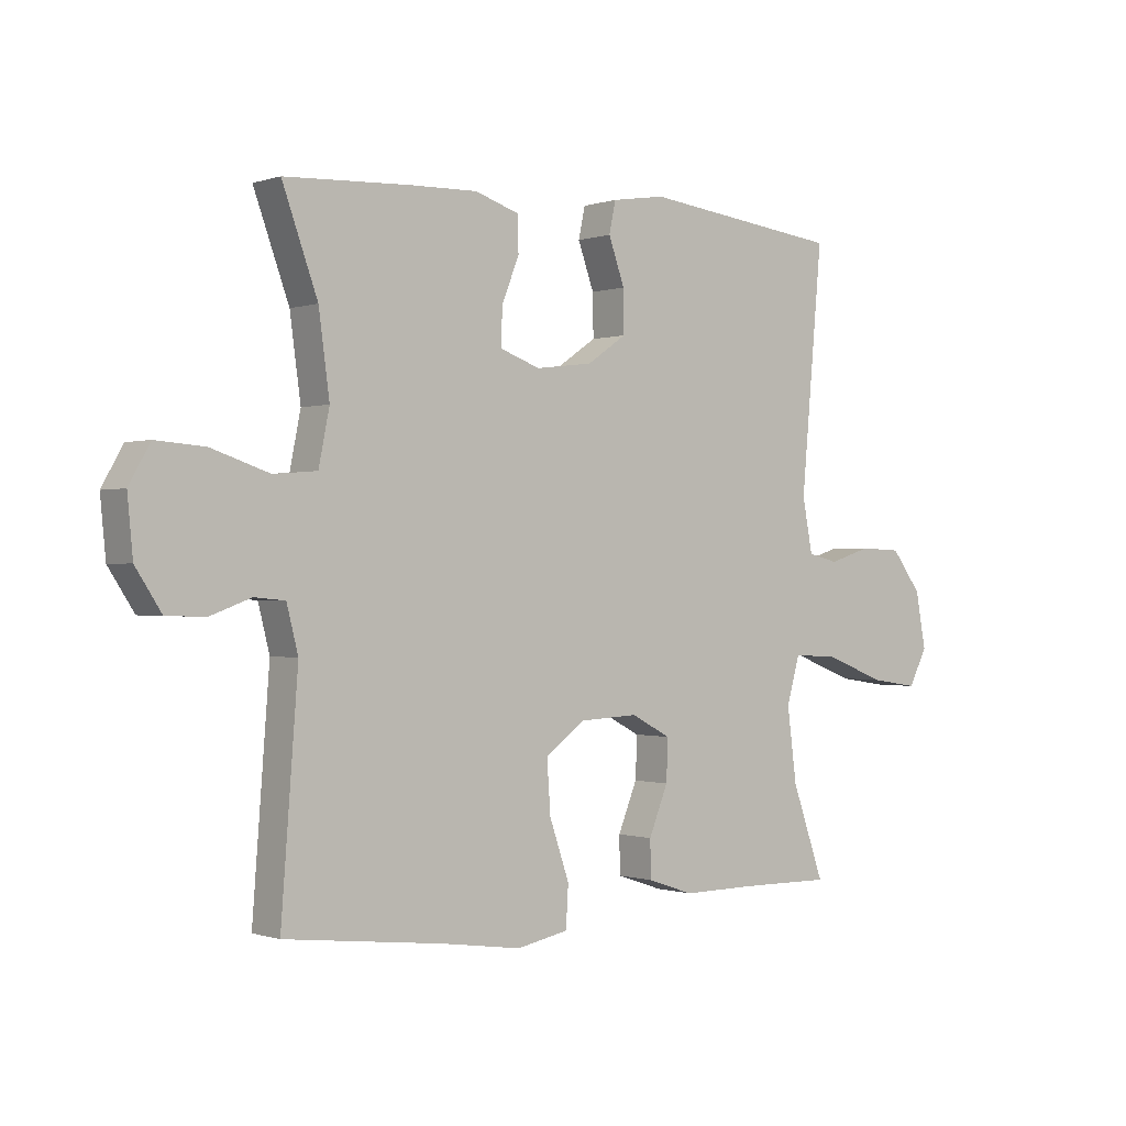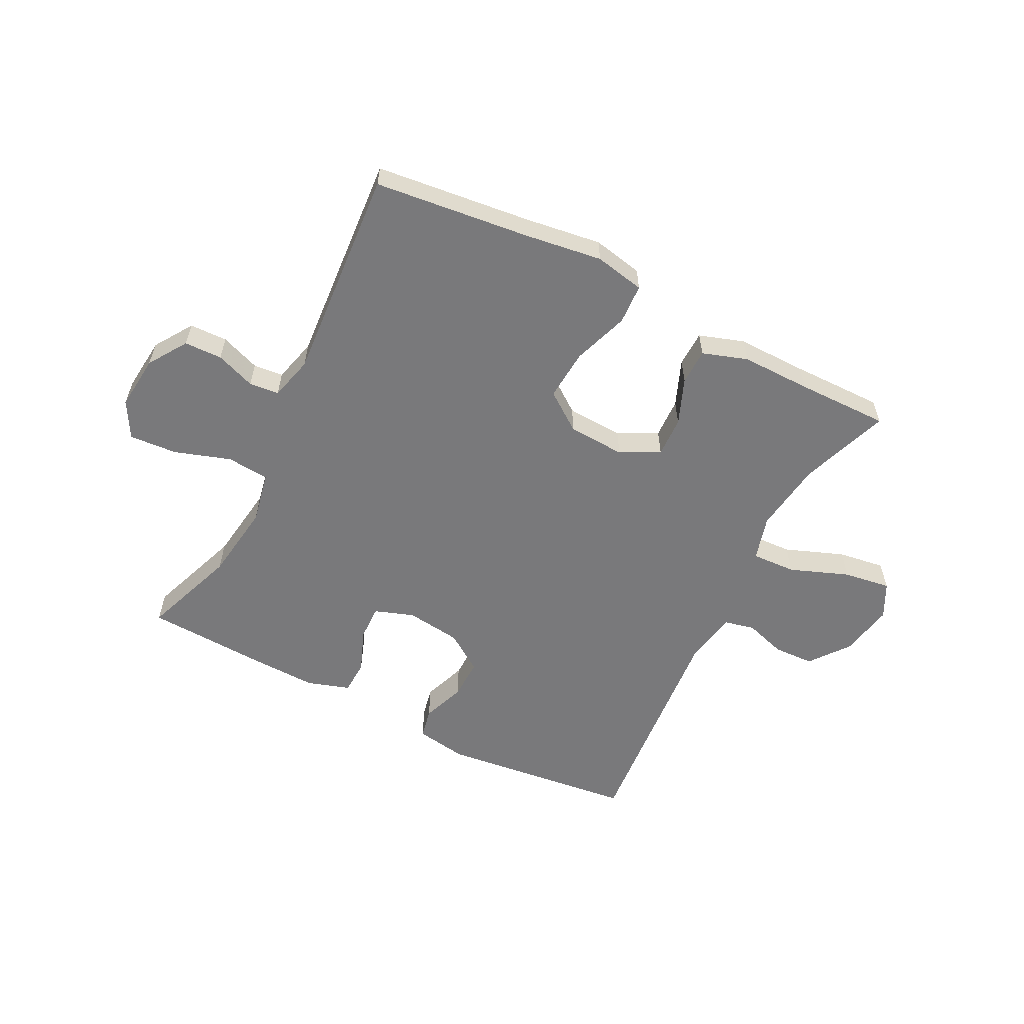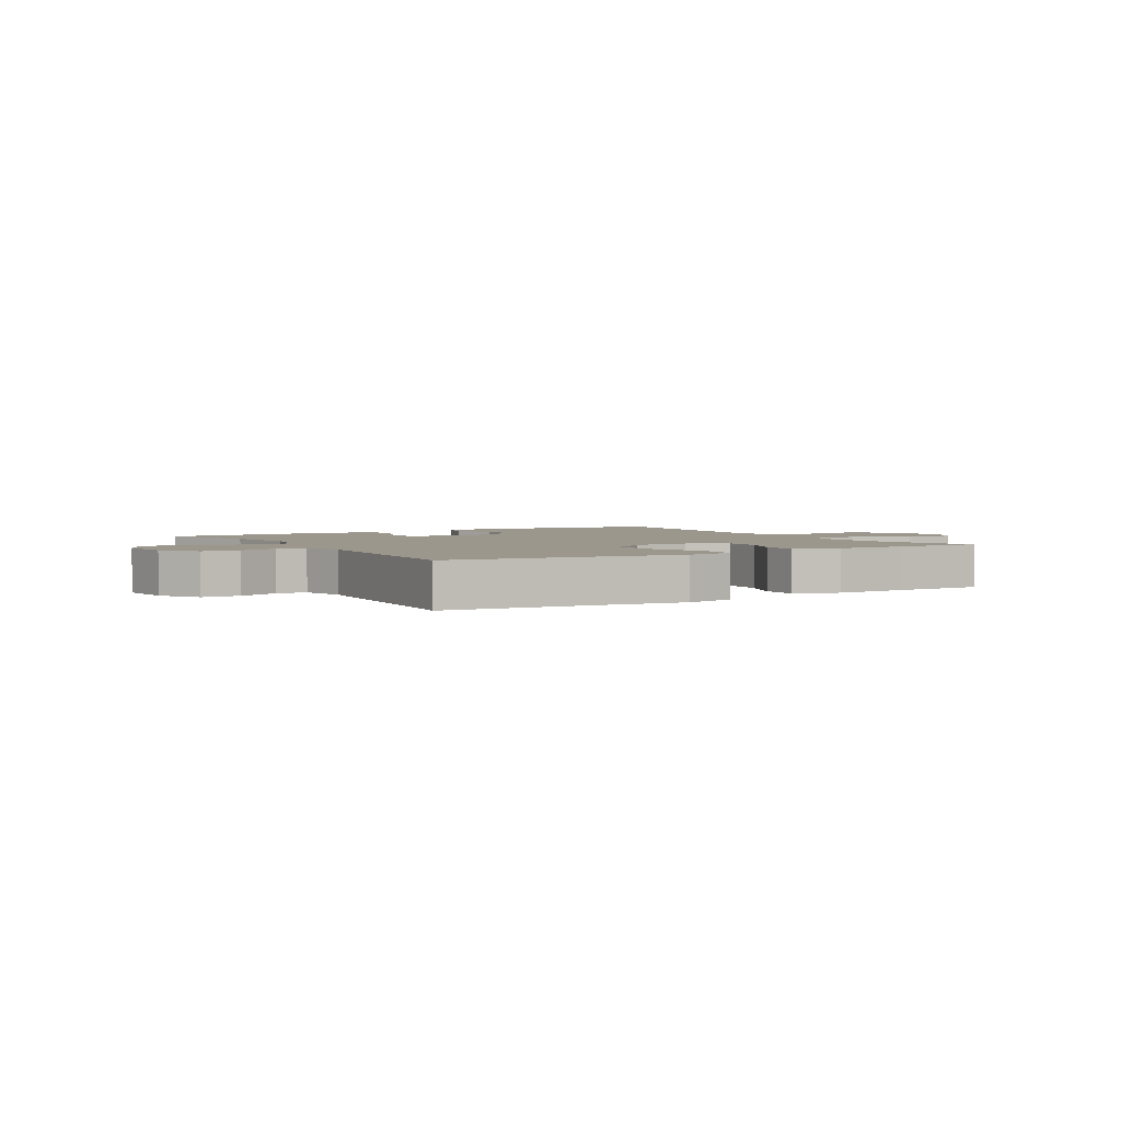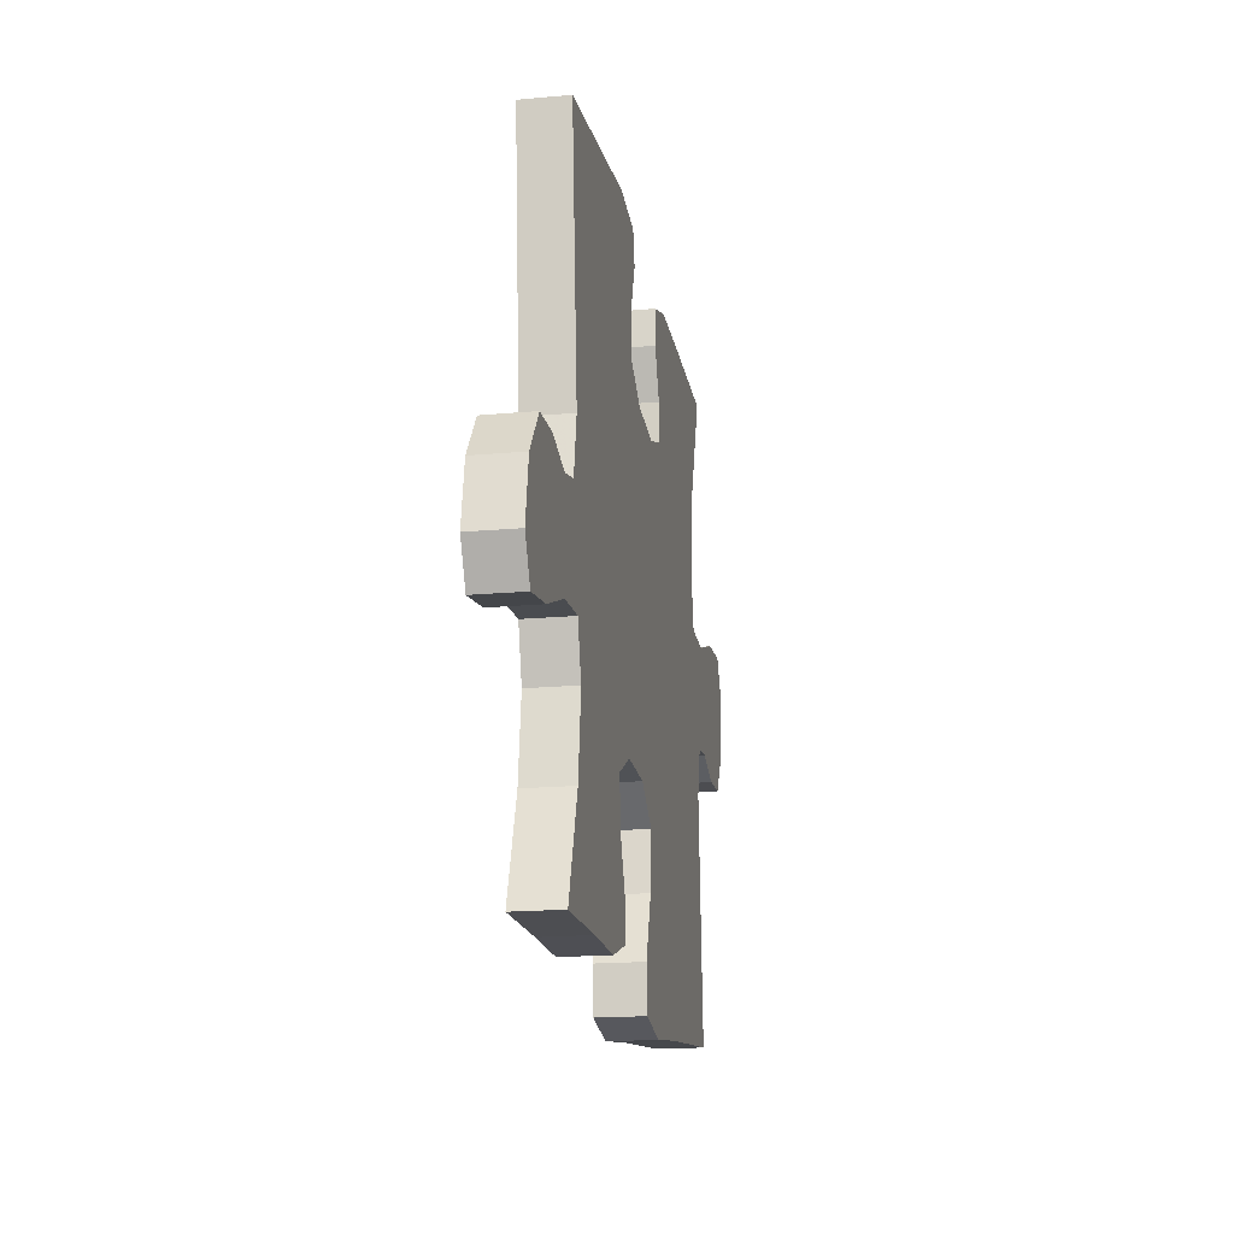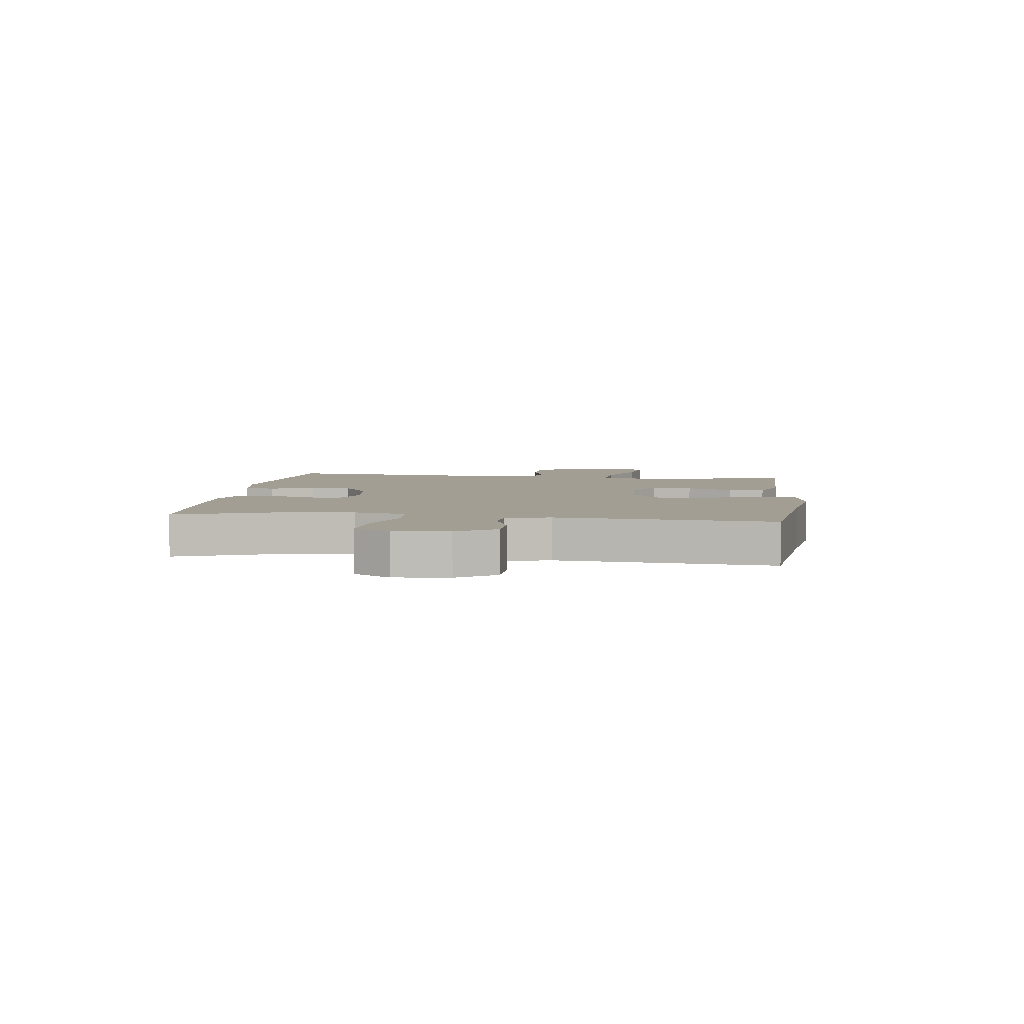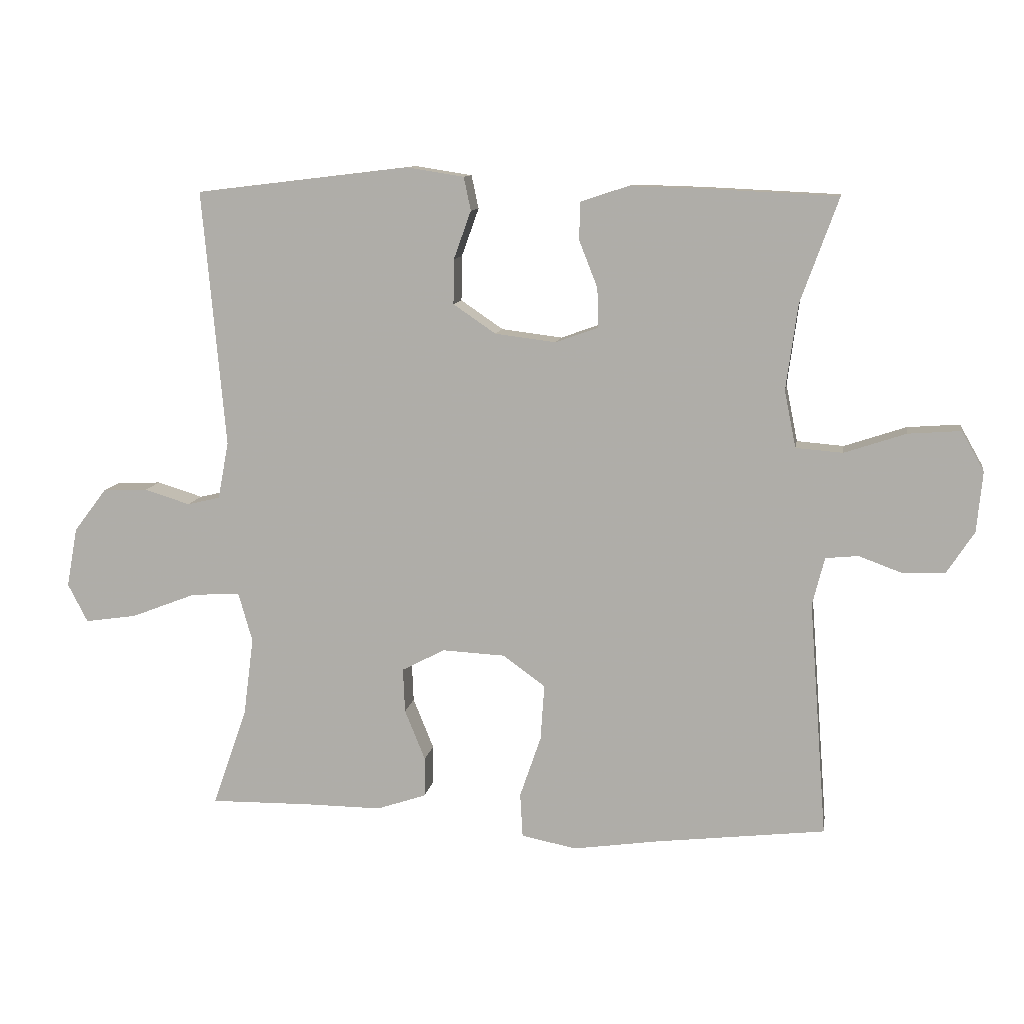
<metadata>
{"format":"obj","ext":"obj","renderer":"f3d","projection":"perspective","resolution":1024,"background":"white","views":[{"elev":-0.4,"azim":140.7,"up":"+Z"},{"elev":-57.9,"azim":152.9,"up":"+Y"},{"elev":2.9,"azim":148.8,"up":"+Y"},{"elev":-17.9,"azim":-79.7,"up":"+Z"},{"elev":5.1,"azim":97.4,"up":"+Y"},{"elev":10.5,"azim":9.0,"up":"+Z"}]}
</metadata>
<code>
v 0.5 0.07 0.5
v 0.441 0.07 0.337
v 0.423 0.07 0.204
v 0.441 0.07 0.115
v 0.514 0.07 0.109
v 0.61 0.07 0.141
v 0.692 0.07 0.147
v 0.727 0.07 0.085
v 0.718 0.07 -0.009
v 0.675 0.07 -0.075
v 0.61 0.07 -0.077
v 0.542 0.07 -0.052
v 0.491 0.07 -0.057
v 0.472 0.07 -0.132
v 0.5 0.07 -0.5
v 0.234 0.07 -0.531
v 0.102 0.07 -0.55
v 0.016 0.07 -0.533
v 0.012 0.07 -0.464
v 0.045 0.07 -0.368
v 0.051 0.07 -0.281
v -0.015 0.07 -0.233
v -0.113 0.07 -0.228
v -0.18 0.07 -0.263
v -0.177 0.07 -0.332
v -0.145 0.07 -0.411
v -0.146 0.07 -0.473
v -0.223 0.07 -0.499
v -0.343 0.07 -0.498
v -0.5 0.07 -0.5
v -0.446 0.07 -0.347
v -0.43 0.07 -0.224
v -0.452 0.07 -0.147
v -0.528 0.07 -0.151
v -0.629 0.07 -0.19
v -0.71 0.07 -0.202
v -0.741 0.07 -0.142
v -0.724 0.07 -0.049
v -0.673 0.07 0.018
v -0.603 0.07 0.021
v -0.532 0.07 -0.001
v -0.481 0.07 0.011
v -0.464 0.07 0.1
v -0.5 0.07 0.5
v -0.166 0.07 0.54
v -0.077 0.07 0.526
v -0.066 0.07 0.474
v -0.093 0.07 0.399
v -0.094 0.07 0.329
v -0.028 0.07 0.284
v 0.067 0.07 0.272
v 0.134 0.07 0.296
v 0.132 0.07 0.357
v 0.103 0.07 0.431
v 0.105 0.07 0.489
v 0.178 0.07 0.513
v 0.291 0.07 0.51
v 0.5 0 0.5
v 0.441 0 0.337
v 0.423 0 0.204
v 0.441 0 0.115
v 0.514 0 0.109
v 0.61 0 0.141
v 0.692 0 0.147
v 0.727 0 0.085
v 0.718 0 -0.009
v 0.675 0 -0.075
v 0.61 0 -0.077
v 0.542 0 -0.052
v 0.491 0 -0.057
v 0.472 0 -0.132
v 0.5 0 -0.5
v 0.234 0 -0.531
v 0.102 0 -0.55
v 0.016 0 -0.533
v 0.012 0 -0.464
v 0.045 0 -0.368
v 0.051 0 -0.281
v -0.015 0 -0.233
v -0.113 0 -0.228
v -0.18 0 -0.263
v -0.177 0 -0.332
v -0.145 0 -0.411
v -0.146 0 -0.473
v -0.223 0 -0.499
v -0.343 0 -0.498
v -0.5 0 -0.5
v -0.446 0 -0.347
v -0.43 0 -0.224
v -0.452 0 -0.147
v -0.528 0 -0.151
v -0.629 0 -0.19
v -0.71 0 -0.202
v -0.741 0 -0.142
v -0.724 0 -0.049
v -0.673 0 0.018
v -0.603 0 0.021
v -0.532 0 -0.001
v -0.481 0 0.011
v -0.464 0 0.1
v -0.5 0 0.5
v -0.166 0 0.54
v -0.077 0 0.526
v -0.066 0 0.474
v -0.093 0 0.399
v -0.094 0 0.329
v -0.028 0 0.284
v 0.067 0 0.272
v 0.134 0 0.296
v 0.132 0 0.357
v 0.103 0 0.431
v 0.105 0 0.489
v 0.178 0 0.513
v 0.291 0 0.51
f 56 57 1 2
f 53 54 55 56
f 52 53 56 2
f 51 52 2 3
f 50 51 3 4
f 45 46 47 48
f 43 44 45 48
f 42 43 48 49
f 38 39 40 41
f 38 41 42
f 37 38 42
f 34 35 36 37
f 33 34 37 42
f 32 33 42 49
f 29 30 31
f 25 26 27 28
f 24 25 28 29
f 17 18 19 20
f 16 17 20 21
f 14 15 16 21
f 13 14 21 22
f 9 10 11 12
f 9 12 13
f 8 9 13
f 5 6 7 8
f 4 5 8 13
f 50 4 13 22
f 24 29 31 32
f 23 24 32 49
f 22 23 49 50
f 59 58 114 113
f 113 112 111 110
f 59 113 110 109
f 60 59 109 108
f 61 60 108 107
f 105 104 103 102
f 105 102 101 100
f 106 105 100 99
f 98 97 96 95
f 99 98 95
f 99 95 94
f 94 93 92 91
f 99 94 91 90
f 106 99 90 89
f 88 87 86
f 85 84 83 82
f 86 85 82 81
f 77 76 75 74
f 78 77 74 73
f 78 73 72 71
f 79 78 71 70
f 69 68 67 66
f 70 69 66
f 70 66 65
f 65 64 63 62
f 70 65 62 61
f 79 70 61 107
f 89 88 86 81
f 106 89 81 80
f 107 106 80 79
f 1 58 59 2
f 2 59 60 3
f 3 60 61 4
f 4 61 62 5
f 5 62 63 6
f 6 63 64 7
f 7 64 65 8
f 8 65 66 9
f 9 66 67 10
f 10 67 68 11
f 11 68 69 12
f 12 69 70 13
f 13 70 71 14
f 14 71 72 15
f 15 72 73 16
f 16 73 74 17
f 17 74 75 18
f 18 75 76 19
f 19 76 77 20
f 20 77 78 21
f 21 78 79 22
f 22 79 80 23
f 23 80 81 24
f 24 81 82 25
f 25 82 83 26
f 26 83 84 27
f 27 84 85 28
f 28 85 86 29
f 29 86 87 30
f 30 87 88 31
f 31 88 89 32
f 32 89 90 33
f 33 90 91 34
f 34 91 92 35
f 35 92 93 36
f 36 93 94 37
f 37 94 95 38
f 38 95 96 39
f 39 96 97 40
f 40 97 98 41
f 41 98 99 42
f 42 99 100 43
f 43 100 101 44
f 44 101 102 45
f 45 102 103 46
f 46 103 104 47
f 47 104 105 48
f 48 105 106 49
f 49 106 107 50
f 50 107 108 51
f 51 108 109 52
f 52 109 110 53
f 53 110 111 54
f 54 111 112 55
f 55 112 113 56
f 56 113 114 57
f 57 114 58 1

</code>
